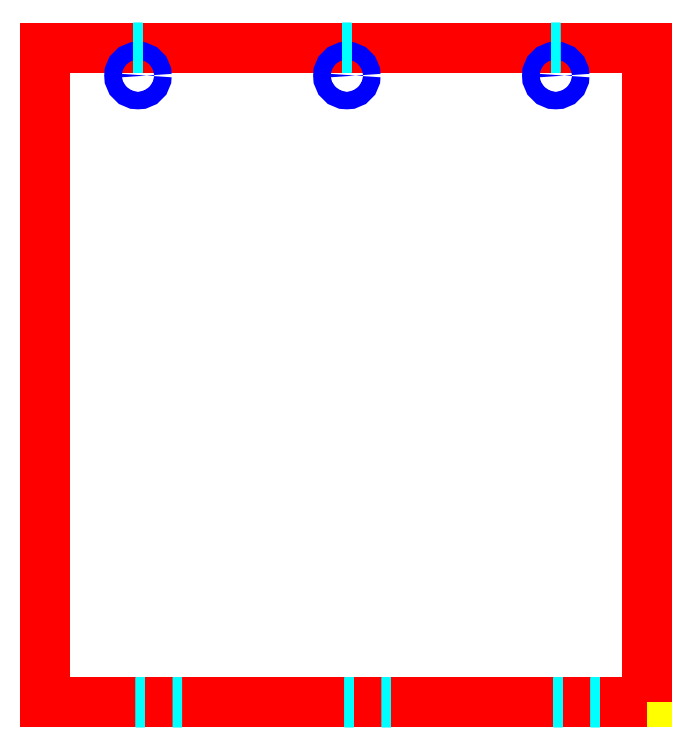
<metadata>
{"format":"dxf","ext":"dxf","renderer":"ezdxf+matplotlib","layout":"modelspace","background":"white","min_lineweight":24,"dpi":150}
</metadata>
<code>
0
SECTION
2
ENTITIES
0
POLYLINE
8
PANEL_Egger 1137
66
     1
10
0
20
0
30
0
39
-18
70
1
0
VERTEX
8
PANEL_Egger 1137
10
0
20
0
30
0
0
VERTEX
8
PANEL_Egger 1137
10
519
20
0
30
0
0
VERTEX
8
PANEL_Egger 1137
10
519
20
564
30
0
0
VERTEX
8
PANEL_Egger 1137
10
0
20
564
30
0
0
SEQEND
8
PANEL_Egger 1137
0
POLYLINE
8
OUTLINE_T18_F1
66
     1
10
0
20
0
30
0
39
-18
70
1
0
VERTEX
8
OUTLINE_T18_F1
10
519
20
0
30
0
0
VERTEX
8
OUTLINE_T18_F1
10
519
20
564
30
0
0
VERTEX
8
OUTLINE_T18_F1
10
0
20
564
30
0
0
VERTEX
8
OUTLINE_T18_F1
10
0
20
0
30
0
0
SEQEND
8
OUTLINE_T18_F1
0
CIRCLE
8
V.DRILL_D15_P13_F1
39
-13
10
440
20
540
30
0
40
7.5
0
CIRCLE
8
V.DRILL_D15_P13_F1
39
-13
10
260
20
540
30
0
40
7.5
0
CIRCLE
8
V.DRILL_D15_P13_F1
39
-13
10
80
20
540
30
0
40
7.5
0
CIRCLE
8
EDGE.DRILL_D8_P9.5
39
9.5
10
-474
20
-9
30
0
40
4
210
0
220
1
230
0
0
CIRCLE
8
EDGE.DRILL_D8_P9.5
39
9.5
10
-294
20
-9
30
0
40
4
210
0
220
1
230
0
0
CIRCLE
8
EDGE.DRILL_D8_P9.5
39
9.5
10
-114
20
-9
30
0
40
4
210
0
220
1
230
0
0
CIRCLE
8
EDGE.DRILL_D8_P9.5
39
9.5
10
-442
20
-9
30
0
40
4
210
0
220
1
230
0
0
CIRCLE
8
EDGE.DRILL_D8_P9.5
39
9.5
10
-262
20
-9
30
0
40
4
210
0
220
1
230
0
0
CIRCLE
8
EDGE.DRILL_D8_P9.5
39
9.5
10
-82
20
-9
30
0
40
4
210
0
220
1
230
0
0
CIRCLE
8
EDGE.DRILL_D8_P24
39
24
10
440
20
-8
30
-564
40
4
210
0
220
-1
230
0
0
CIRCLE
8
EDGE.DRILL_D8_P24
39
24
10
260
20
-8
30
-564
40
4
210
0
220
-1
230
0
0
CIRCLE
8
EDGE.DRILL_D8_P24
39
24
10
80
20
-8
30
-564
40
4
210
0
220
-1
230
0
0
ENDSEC
0
EOF

</code>
